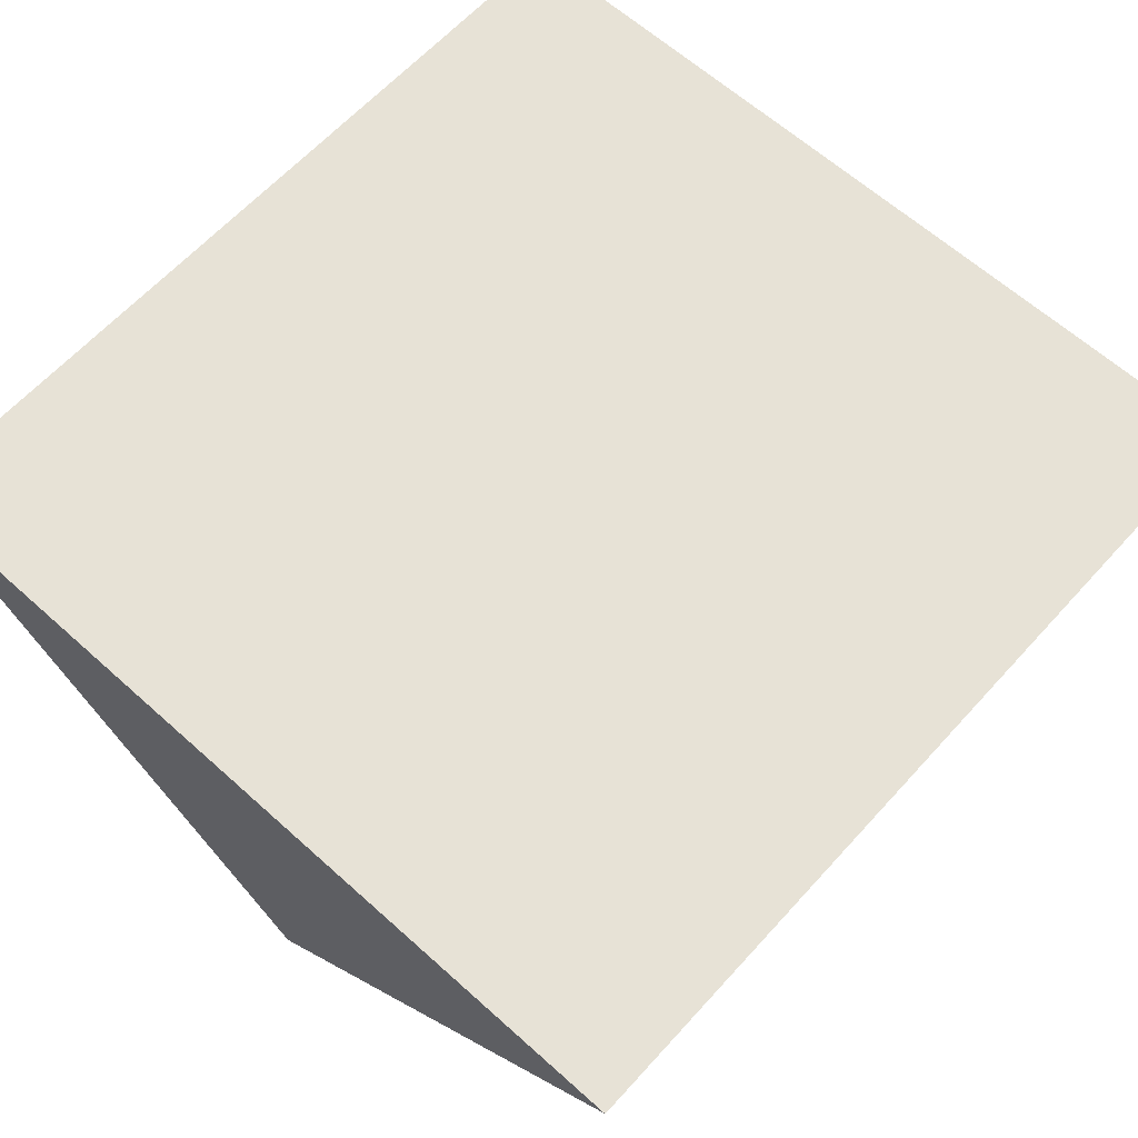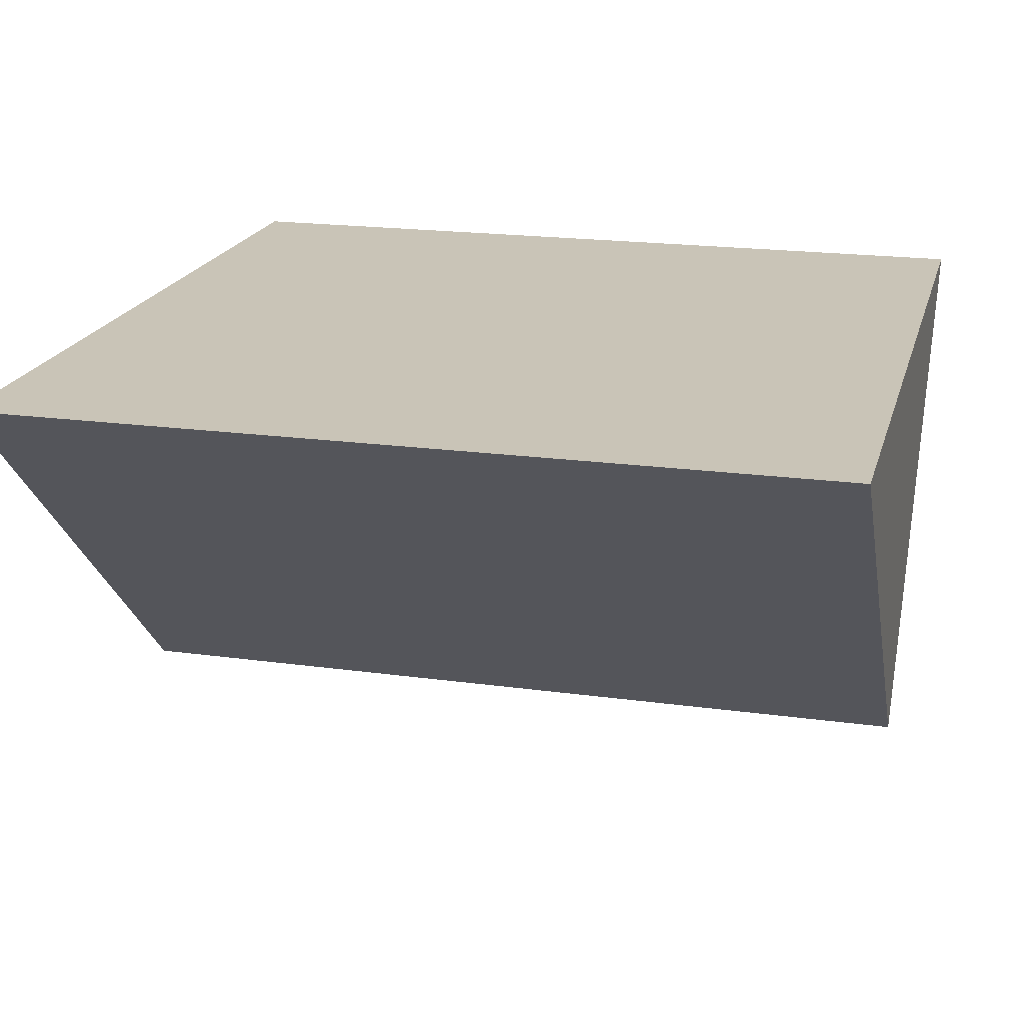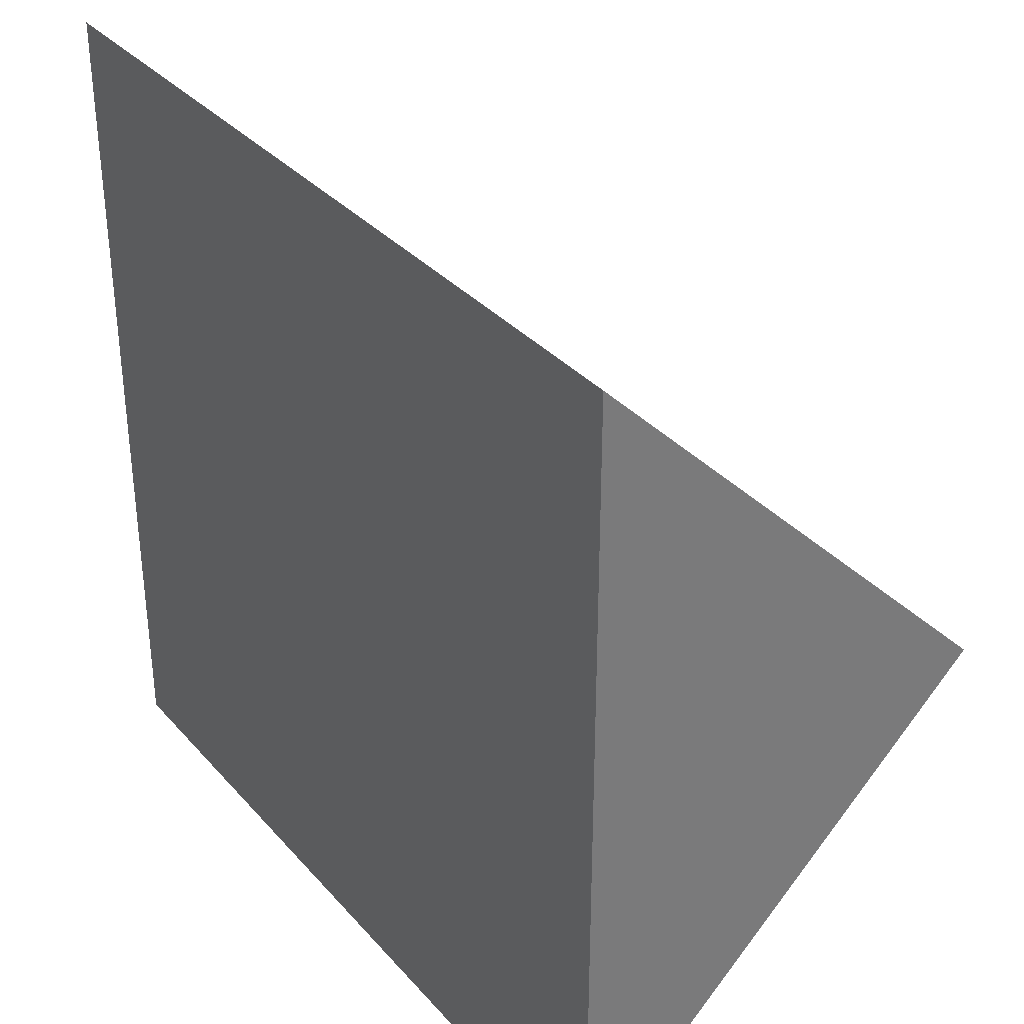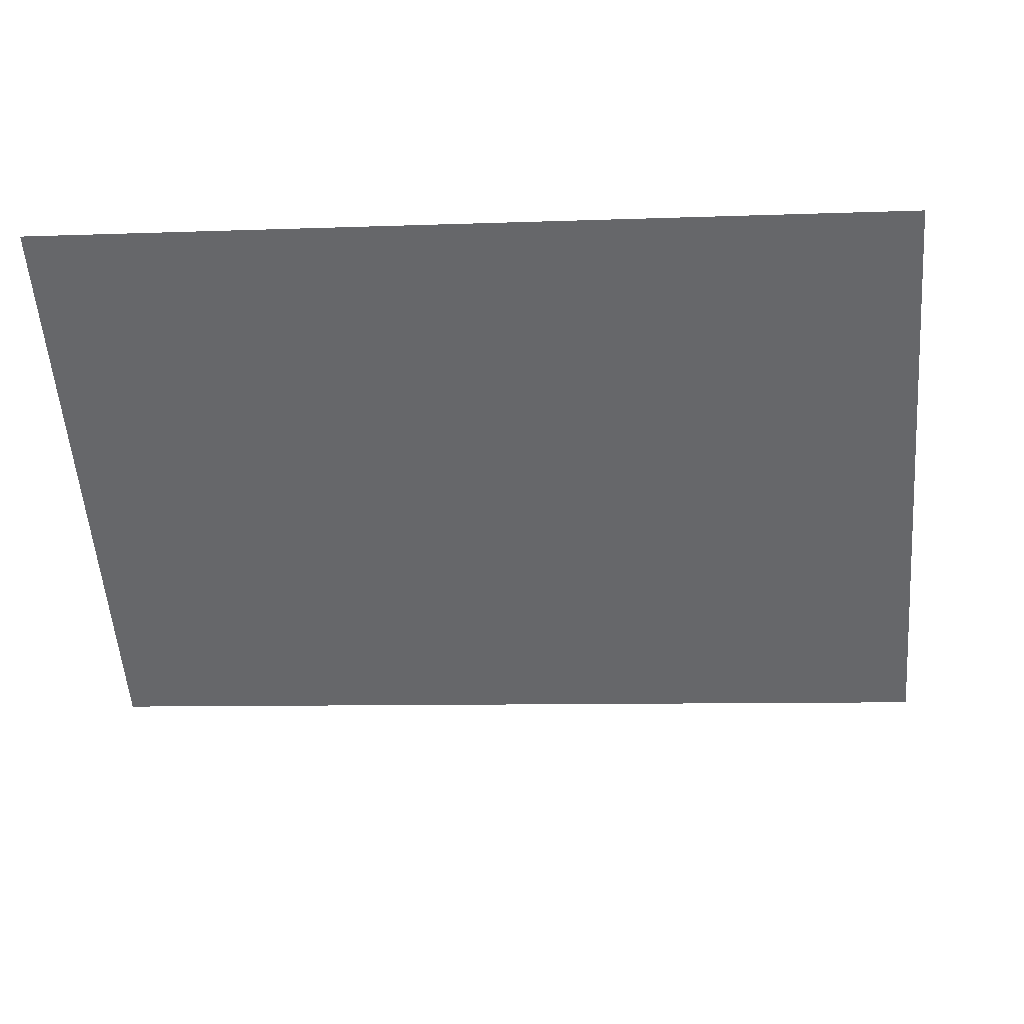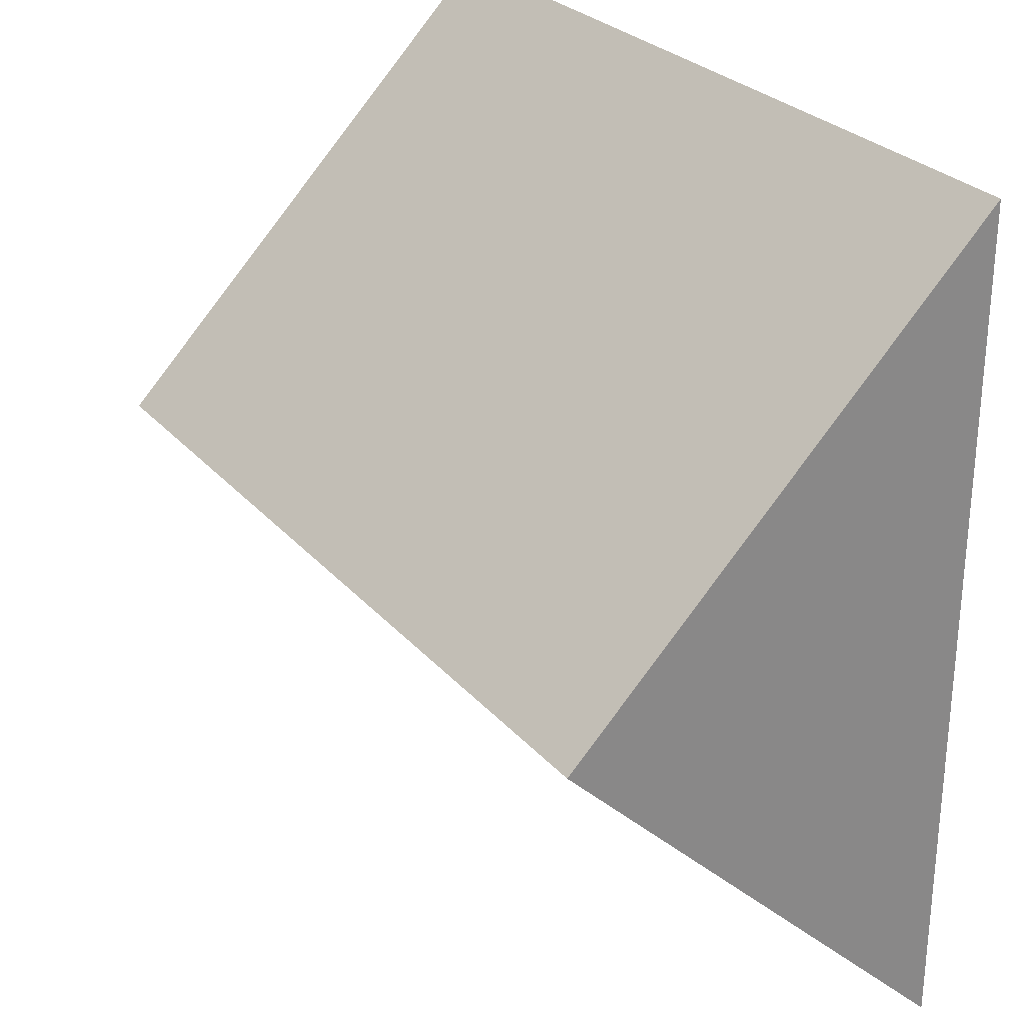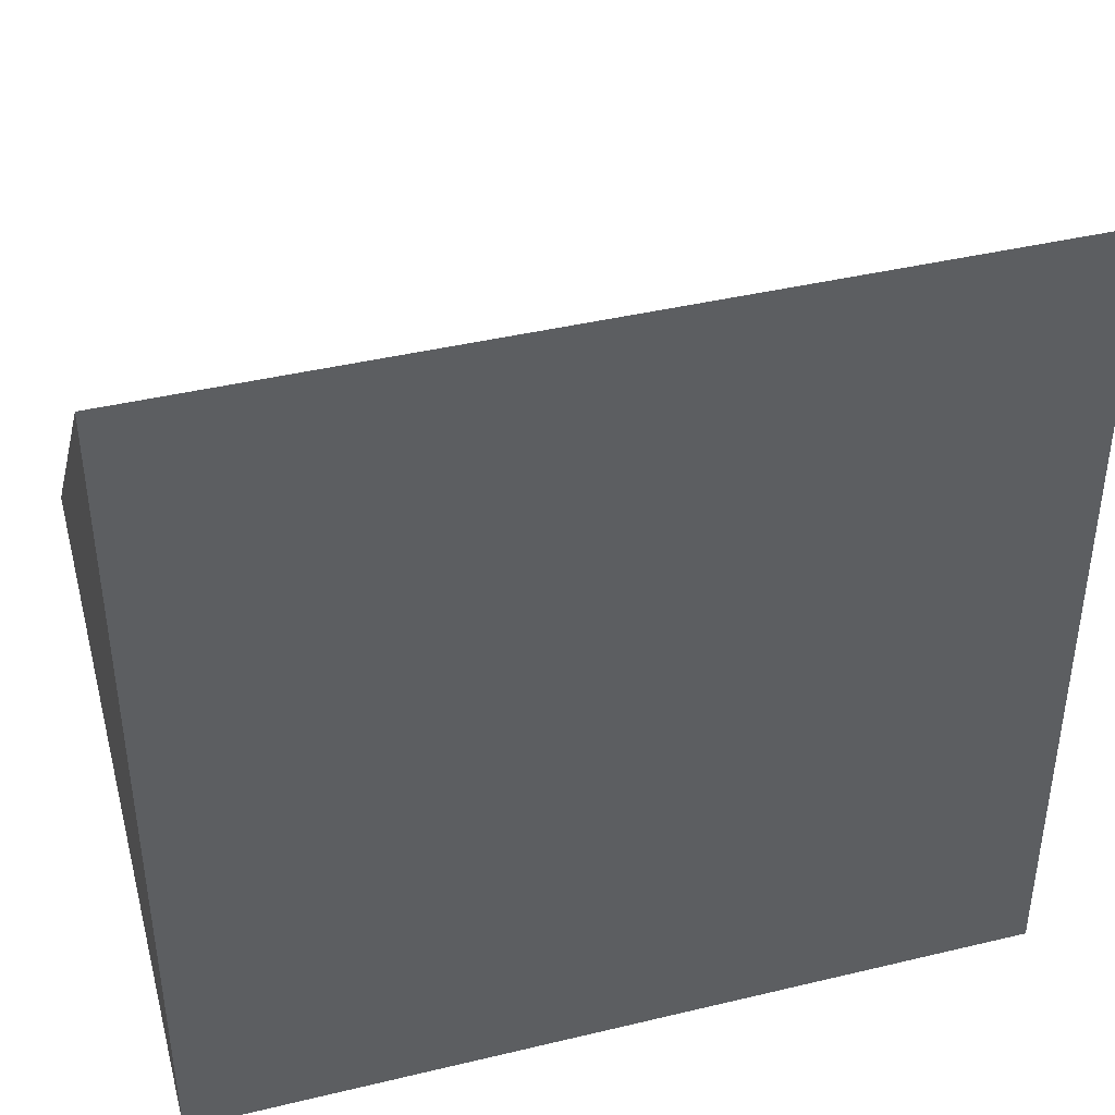
<metadata>
{"format":"obj","ext":"obj","renderer":"f3d","projection":"perspective","resolution":1024,"background":"white","views":[{"elev":63.4,"azim":132.2,"up":"+Y"},{"elev":19.9,"azim":-165.7,"up":"+Y"},{"elev":33.9,"azim":-124.8,"up":"+Z"},{"elev":-7.9,"azim":6.2,"up":"+Y"},{"elev":27.9,"azim":57.9,"up":"+Z"},{"elev":41.4,"azim":163.8,"up":"+Z"}]}
</metadata>
<code>
v  -10 0 -10
v  -10 0 10
v  10 0 -10
v  10 0 10
v  10 -10 -0
v  -10 -10 -0
g Box001
f 1 2 3
f 4 3 2
f 4 2 5
f 6 5 2
f 3 4 5
f 1 3 6
f 5 6 3
f 2 1 6

</code>
